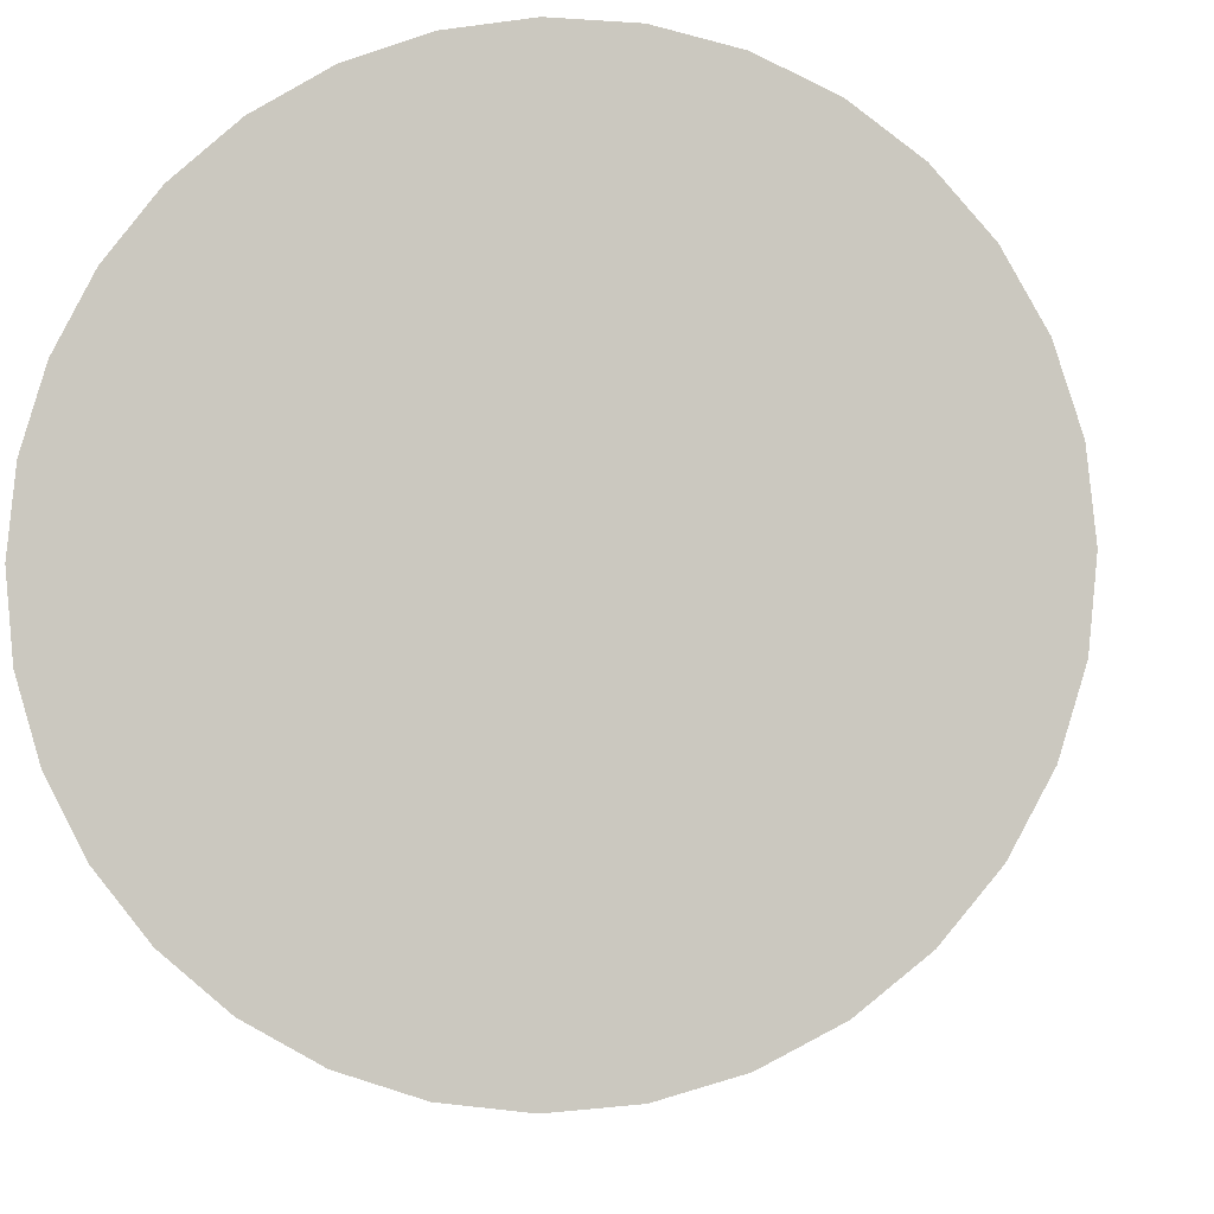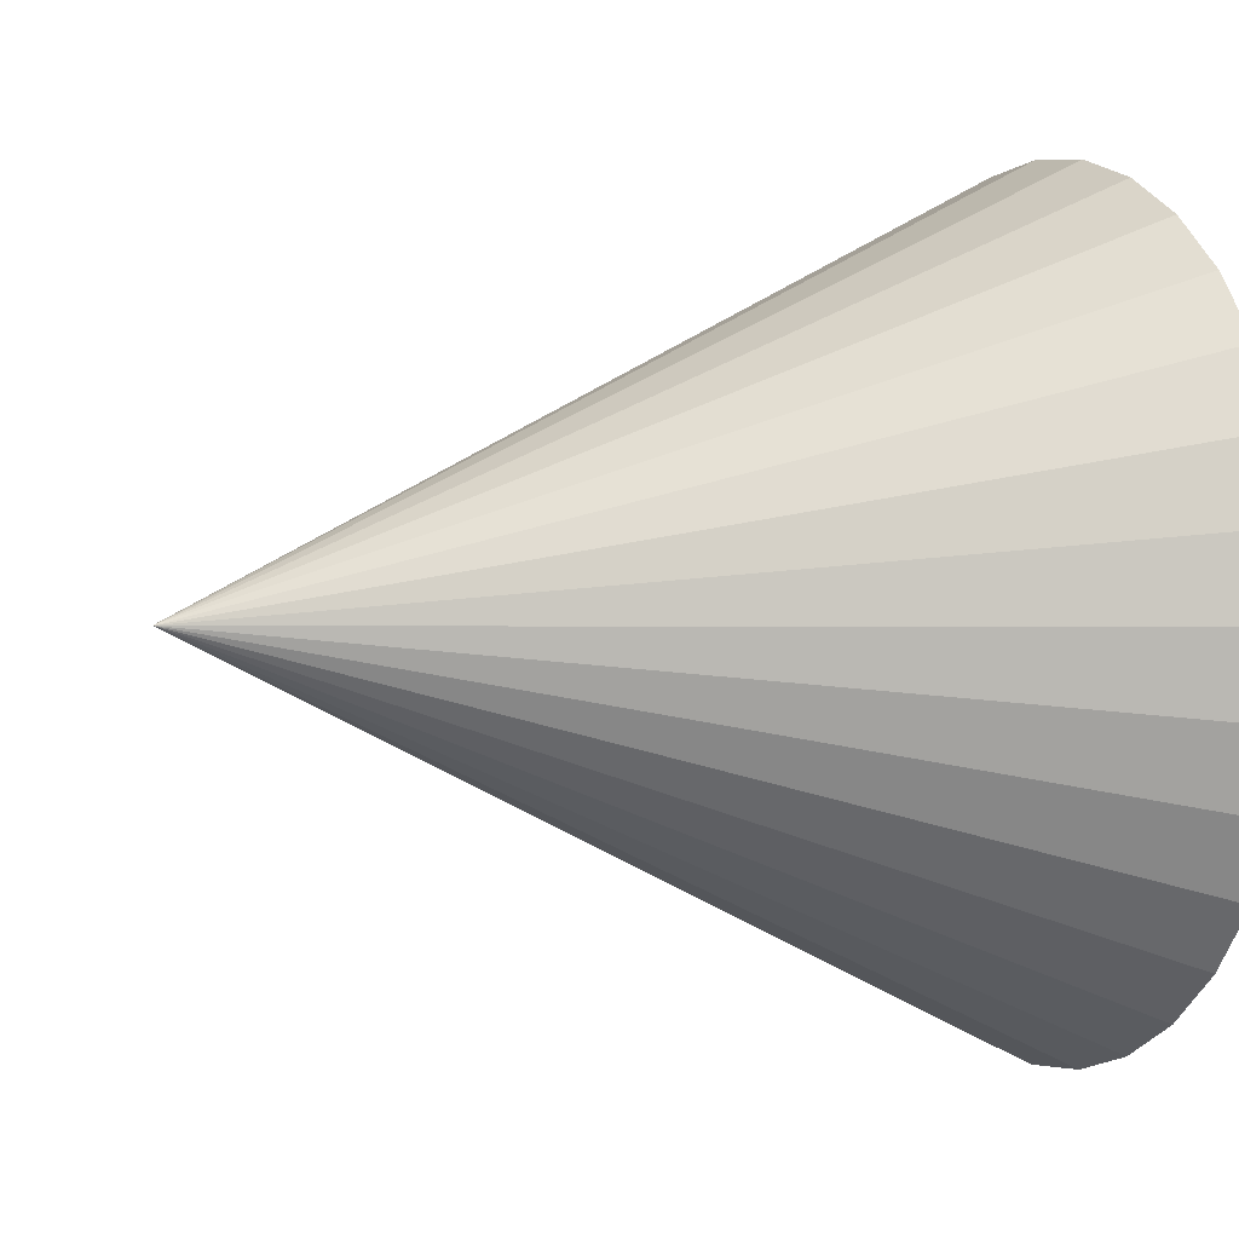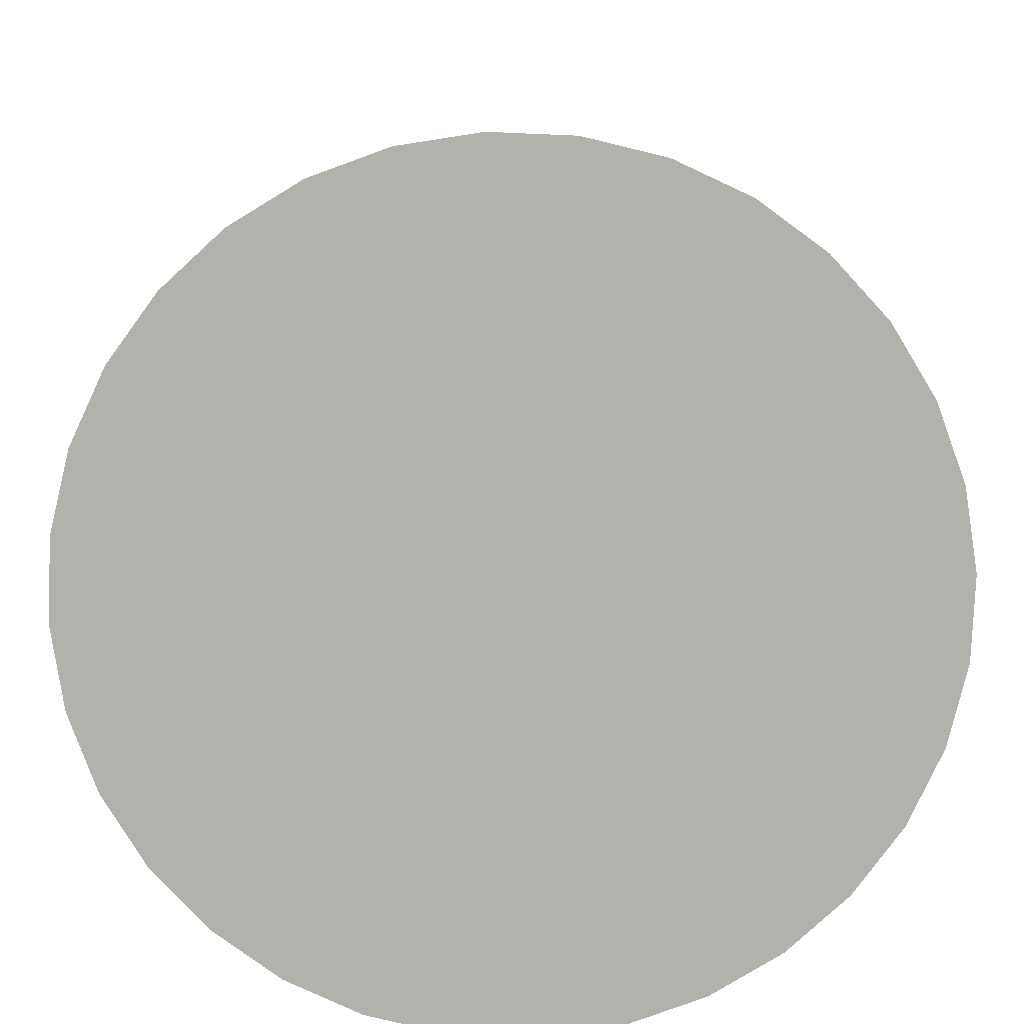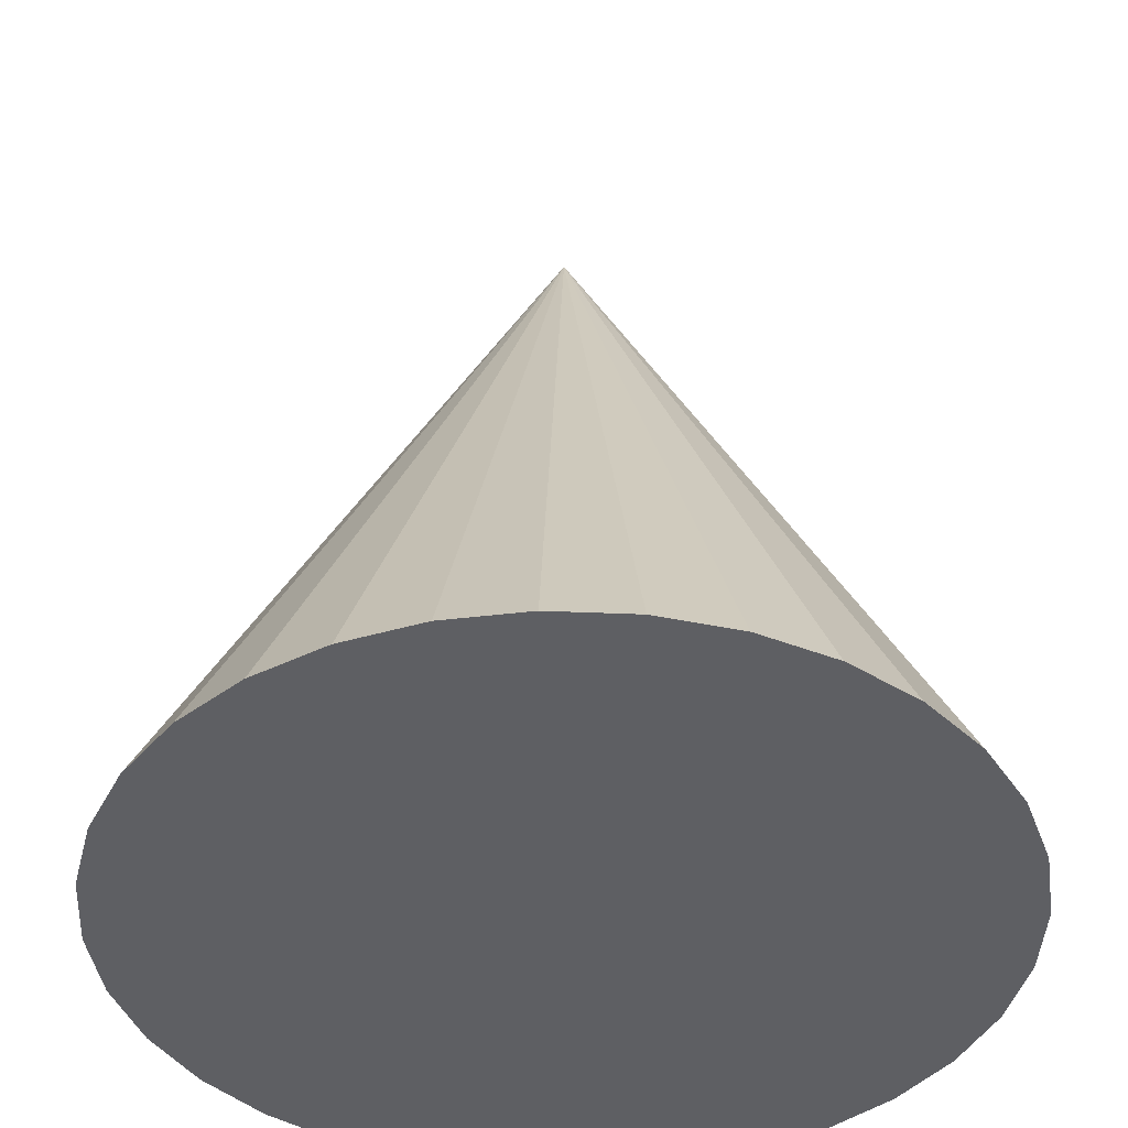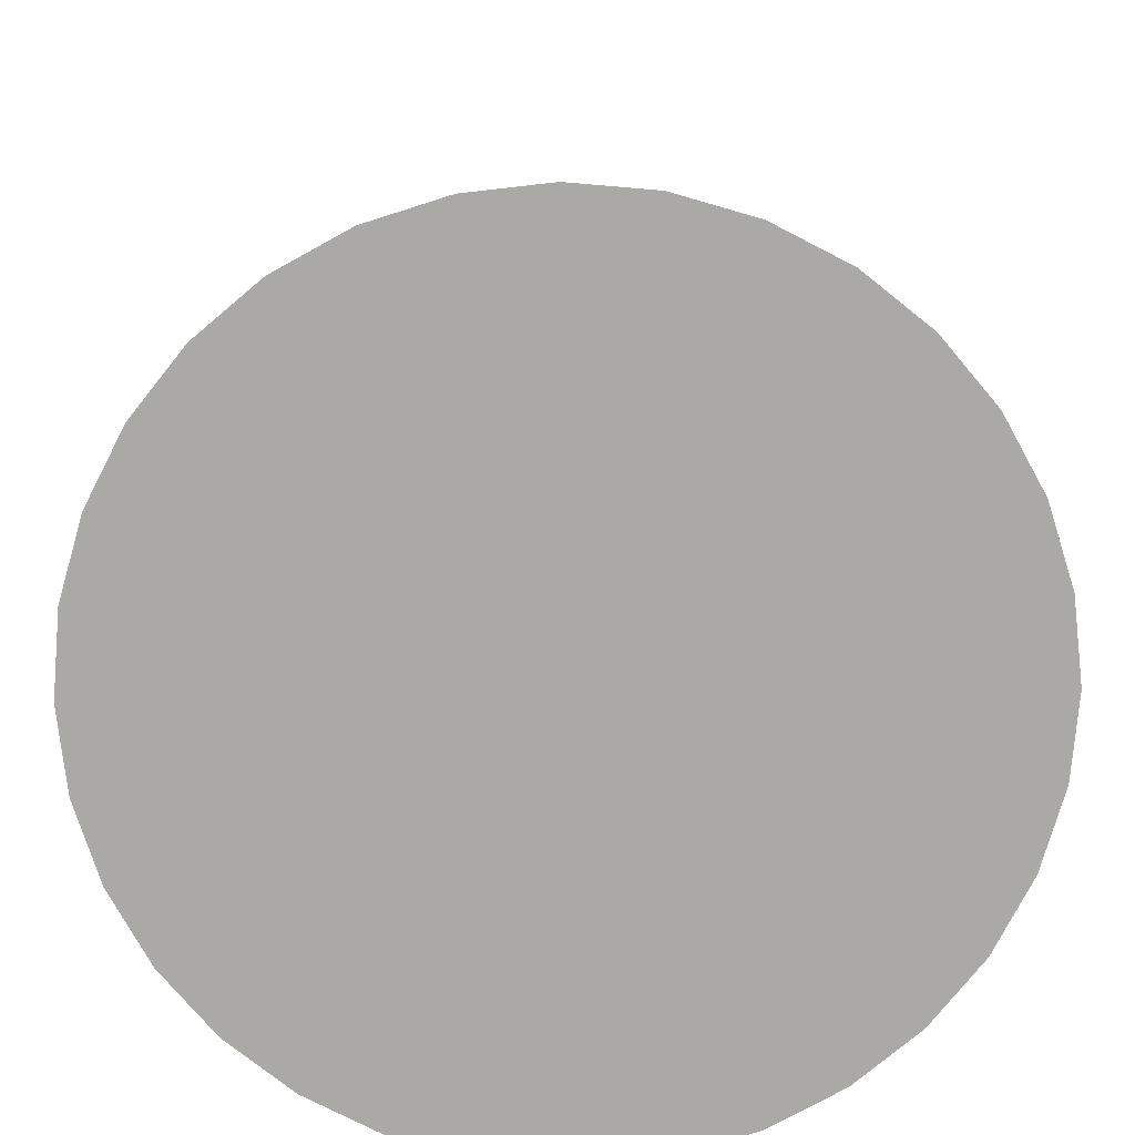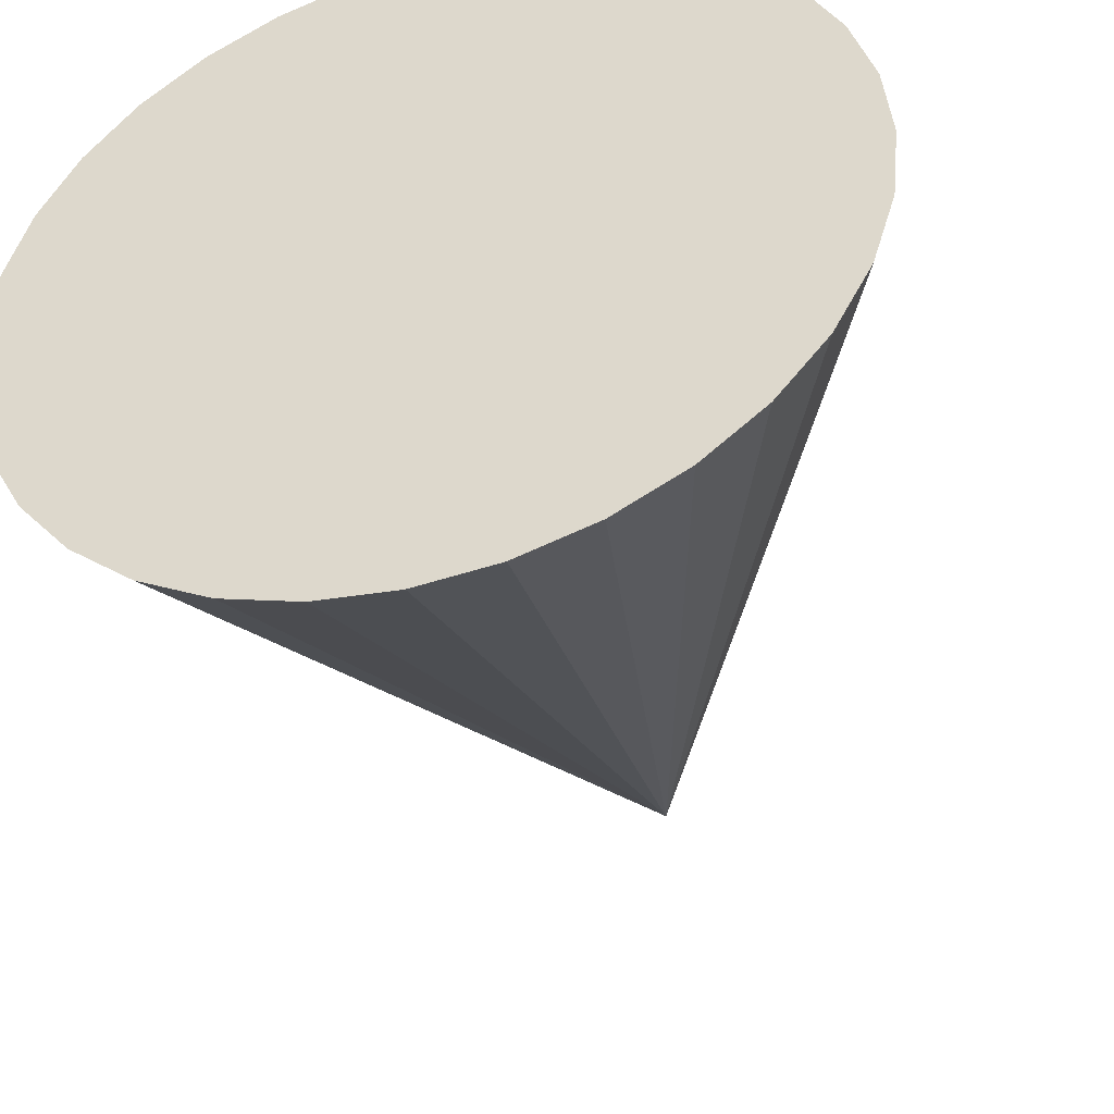
<metadata>
{"format":"obj","ext":"obj","renderer":"f3d","projection":"perspective","resolution":1024,"background":"white","views":[{"elev":-5.3,"azim":7.0,"up":"+Z"},{"elev":1.7,"azim":-113.7,"up":"+Z"},{"elev":-79.1,"azim":-64.3,"up":"+Y"},{"elev":-41.6,"azim":81.4,"up":"+Y"},{"elev":-75.5,"azim":-44.2,"up":"+Y"},{"elev":-43.7,"azim":16.2,"up":"+Z"}]}
</metadata>
<code>
v 0 -0.5 -0.5
v 0 0.5 0
v 0.0975 -0.5 -0.4904
v 0.0975 -0.5 -0.4904
v 0 0.5 0
v 0.1913 -0.5 -0.4619
v 0.1913 -0.5 -0.4619
v 0 0.5 0
v 0.2778 -0.5 -0.4157
v 0.2778 -0.5 -0.4157
v 0 0.5 0
v 0.3536 -0.5 -0.3536
v 0.3536 -0.5 -0.3536
v 0 0.5 0
v 0.4157 -0.5 -0.2778
v 0.4157 -0.5 -0.2778
v 0 0.5 0
v 0.4619 -0.5 -0.1913
v 0.4619 -0.5 -0.1913
v 0 0.5 0
v 0.4904 -0.5 -0.0975
v 0.4904 -0.5 -0.0975
v 0 0.5 0
v 0.5 -0.5 0
v 0.5 -0.5 0
v 0 0.5 0
v 0.4904 -0.5 0.0975
v 0.4904 -0.5 0.0975
v 0 0.5 0
v 0.4619 -0.5 0.1913
v 0.4619 -0.5 0.1913
v 0 0.5 0
v 0.4157 -0.5 0.2778
v 0.4157 -0.5 0.2778
v 0 0.5 0
v 0.3536 -0.5 0.3536
v 0.3536 -0.5 0.3536
v 0 0.5 0
v 0.2778 -0.5 0.4157
v 0.2778 -0.5 0.4157
v 0 0.5 0
v 0.1913 -0.5 0.4619
v 0.1913 -0.5 0.4619
v 0 0.5 0
v 0.0975 -0.5 0.4904
v 0.0975 -0.5 0.4904
v 0 0.5 0
v 0 -0.5 0.5
v 0 -0.5 0.5
v 0 0.5 0
v -0.0975 -0.5 0.4904
v -0.0975 -0.5 0.4904
v 0 0.5 0
v -0.1913 -0.5 0.4619
v -0.1913 -0.5 0.4619
v 0 0.5 0
v -0.2778 -0.5 0.4157
v -0.2778 -0.5 0.4157
v 0 0.5 0
v -0.3536 -0.5 0.3536
v -0.3536 -0.5 0.3536
v 0 0.5 0
v -0.4157 -0.5 0.2778
v -0.4157 -0.5 0.2778
v 0 0.5 0
v -0.4619 -0.5 0.1913
v -0.4619 -0.5 0.1913
v 0 0.5 0
v -0.4904 -0.5 0.0975
v -0.4904 -0.5 0.0975
v 0 0.5 0
v -0.5 -0.5 0
v -0.5 -0.5 0
v 0 0.5 0
v -0.4904 -0.5 -0.0975
v -0.4904 -0.5 -0.0975
v 0 0.5 0
v -0.4619 -0.5 -0.1913
v -0.4619 -0.5 -0.1913
v 0 0.5 0
v -0.4157 -0.5 -0.2778
v -0.4157 -0.5 -0.2778
v 0 0.5 0
v -0.3536 -0.5 -0.3536
v -0.3536 -0.5 -0.3536
v 0 0.5 0
v -0.2778 -0.5 -0.4157
v -0.2778 -0.5 -0.4157
v 0 0.5 0
v -0.1913 -0.5 -0.4619
v 0 -0.5 -0.5
v 0.0975 -0.5 -0.4904
v 0.1913 -0.5 -0.4619
v 0 -0.5 -0.5
v 0.1913 -0.5 -0.4619
v 0.2778 -0.5 -0.4157
v 0 -0.5 -0.5
v 0.2778 -0.5 -0.4157
v 0.3536 -0.5 -0.3536
v 0 -0.5 -0.5
v 0.3536 -0.5 -0.3536
v 0.4157 -0.5 -0.2778
v 0 -0.5 -0.5
v 0.4157 -0.5 -0.2778
v 0.4619 -0.5 -0.1913
v 0 -0.5 -0.5
v 0.4619 -0.5 -0.1913
v 0.4904 -0.5 -0.0975
v 0 -0.5 -0.5
v 0.4904 -0.5 -0.0975
v 0.5 -0.5 0
v 0 -0.5 -0.5
v 0.5 -0.5 0
v 0.4904 -0.5 0.0975
v 0 -0.5 -0.5
v 0.4904 -0.5 0.0975
v 0.4619 -0.5 0.1913
v 0 -0.5 -0.5
v 0.4619 -0.5 0.1913
v 0.4157 -0.5 0.2778
v 0 -0.5 -0.5
v 0.4157 -0.5 0.2778
v 0.3536 -0.5 0.3536
v 0 -0.5 -0.5
v 0.3536 -0.5 0.3536
v 0.2778 -0.5 0.4157
v 0 -0.5 -0.5
v 0.2778 -0.5 0.4157
v 0.1913 -0.5 0.4619
v 0 -0.5 -0.5
v 0.1913 -0.5 0.4619
v 0.0975 -0.5 0.4904
v 0 -0.5 -0.5
v 0.0975 -0.5 0.4904
v 0 -0.5 0.5
v 0 -0.5 -0.5
v 0 -0.5 0.5
v -0.0975 -0.5 0.4904
v 0 -0.5 -0.5
v -0.0975 -0.5 0.4904
v -0.1913 -0.5 0.4619
v 0 -0.5 -0.5
v -0.1913 -0.5 0.4619
v -0.2778 -0.5 0.4157
v 0 -0.5 -0.5
v -0.2778 -0.5 0.4157
v -0.3536 -0.5 0.3536
v 0 -0.5 -0.5
v -0.3536 -0.5 0.3536
v -0.4157 -0.5 0.2778
v 0 -0.5 -0.5
v -0.4157 -0.5 0.2778
v -0.4619 -0.5 0.1913
v 0 -0.5 -0.5
v -0.4619 -0.5 0.1913
v -0.4904 -0.5 0.0975
v 0 -0.5 -0.5
v -0.4904 -0.5 0.0975
v -0.5 -0.5 0
v 0 -0.5 -0.5
v -0.5 -0.5 0
v -0.4904 -0.5 -0.0975
v 0 -0.5 -0.5
v -0.4904 -0.5 -0.0975
v -0.4619 -0.5 -0.1913
v 0 -0.5 -0.5
v -0.4619 -0.5 -0.1913
v -0.4157 -0.5 -0.2778
v 0 -0.5 -0.5
v -0.4157 -0.5 -0.2778
v -0.3536 -0.5 -0.3536
v 0 -0.5 -0.5
v -0.3536 -0.5 -0.3536
v -0.2778 -0.5 -0.4157
v 0 -0.5 -0.5
v -0.2778 -0.5 -0.4157
v -0.1913 -0.5 -0.4619
v 0 -0.5 -0.5
v -0.1913 -0.5 -0.4619
v -0.0975 -0.5 -0.4904
v -0.1913 -0.5 -0.4619
v 0 0.5 0
v -0.0975 -0.5 -0.4904
v -0.0975 -0.5 -0.4904
v 0 0.5 0
v 0 -0.5 -0.5
g mesh_0
f 1 2 3
f 4 5 6
f 7 8 9
f 10 11 12
f 13 14 15
f 16 17 18
f 19 20 21
f 22 23 24
f 25 26 27
f 28 29 30
f 31 32 33
f 34 35 36
f 37 38 39
f 40 41 42
f 43 44 45
f 46 47 48
f 49 50 51
f 52 53 54
f 55 56 57
f 58 59 60
f 61 62 63
f 64 65 66
f 67 68 69
f 70 71 72
f 73 74 75
f 76 77 78
f 79 80 81
f 82 83 84
f 85 86 87
f 88 89 90
f 91 92 93
f 94 95 96
f 97 98 99
f 100 101 102
f 103 104 105
f 106 107 108
f 109 110 111
f 112 113 114
f 115 116 117
f 118 119 120
f 121 122 123
f 124 125 126
f 127 128 129
f 130 131 132
f 133 134 135
f 136 137 138
f 139 140 141
f 142 143 144
f 145 146 147
f 148 149 150
f 151 152 153
f 154 155 156
f 157 158 159
f 160 161 162
f 163 164 165
f 166 167 168
f 169 170 171
f 172 173 174
f 175 176 177
f 178 179 180
f 181 182 183
f 184 185 186

</code>
